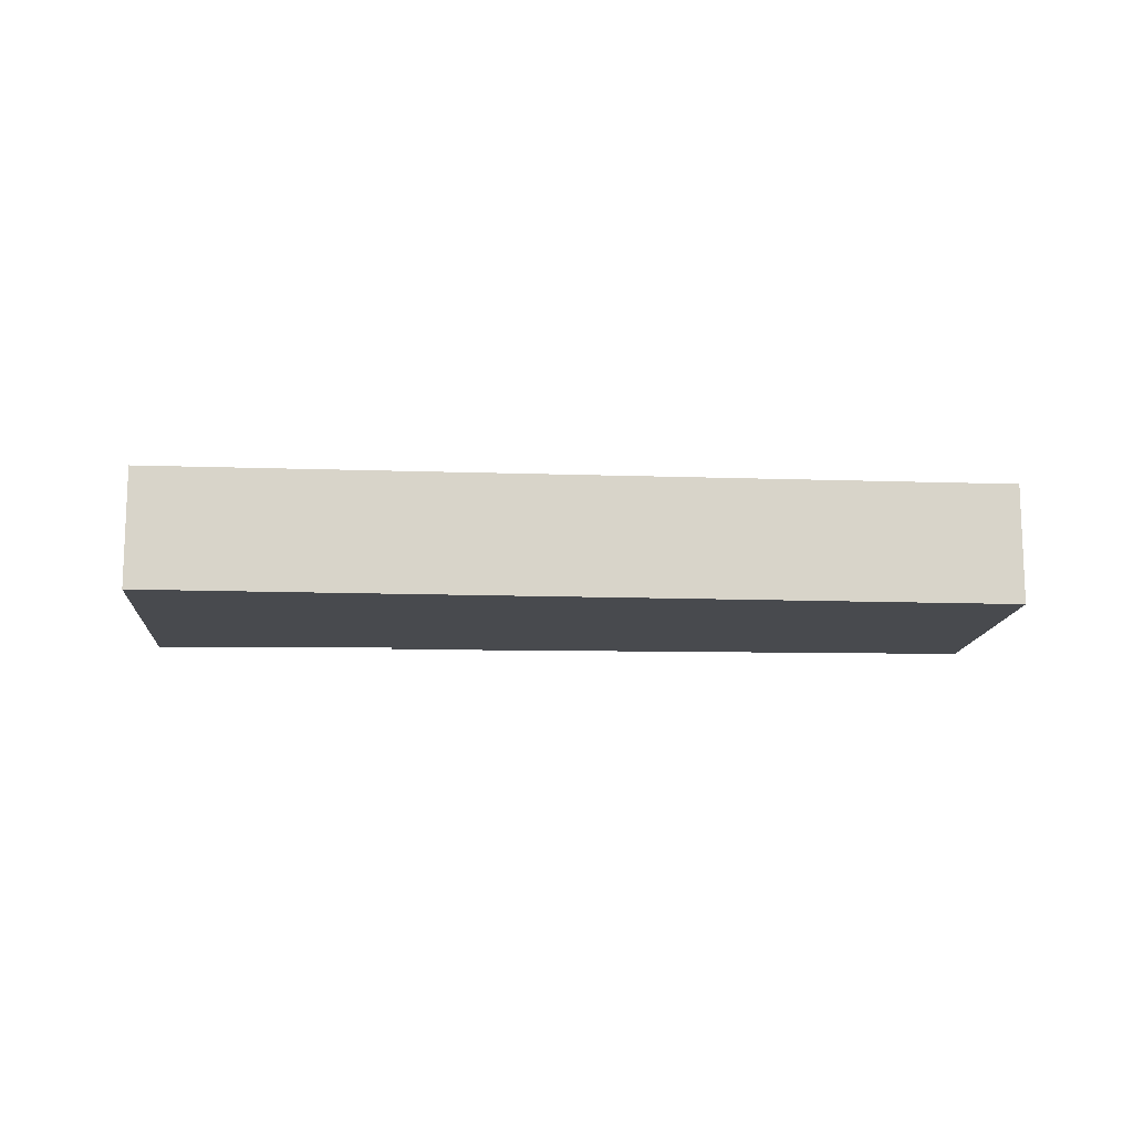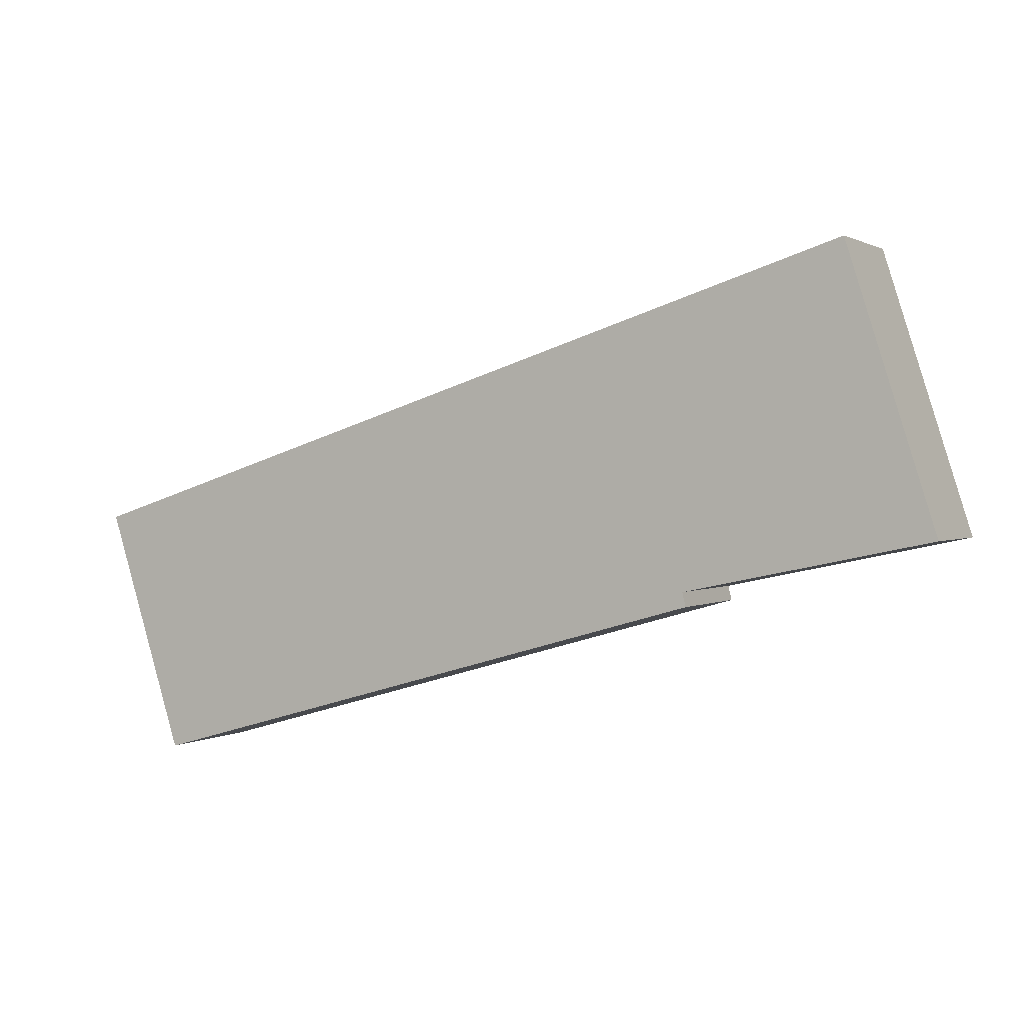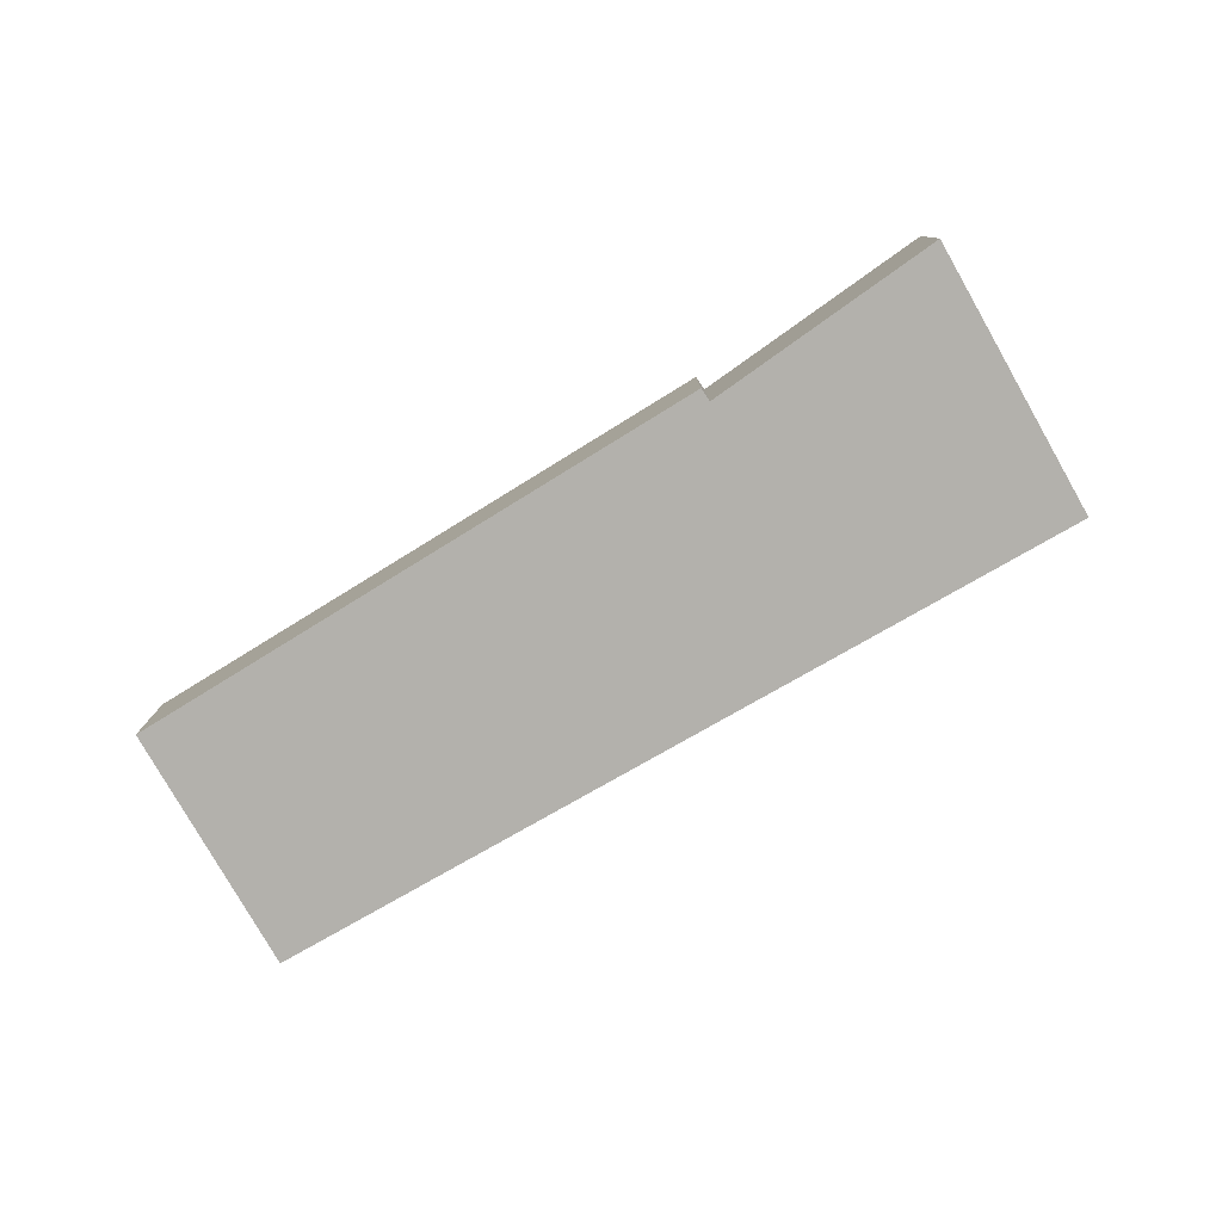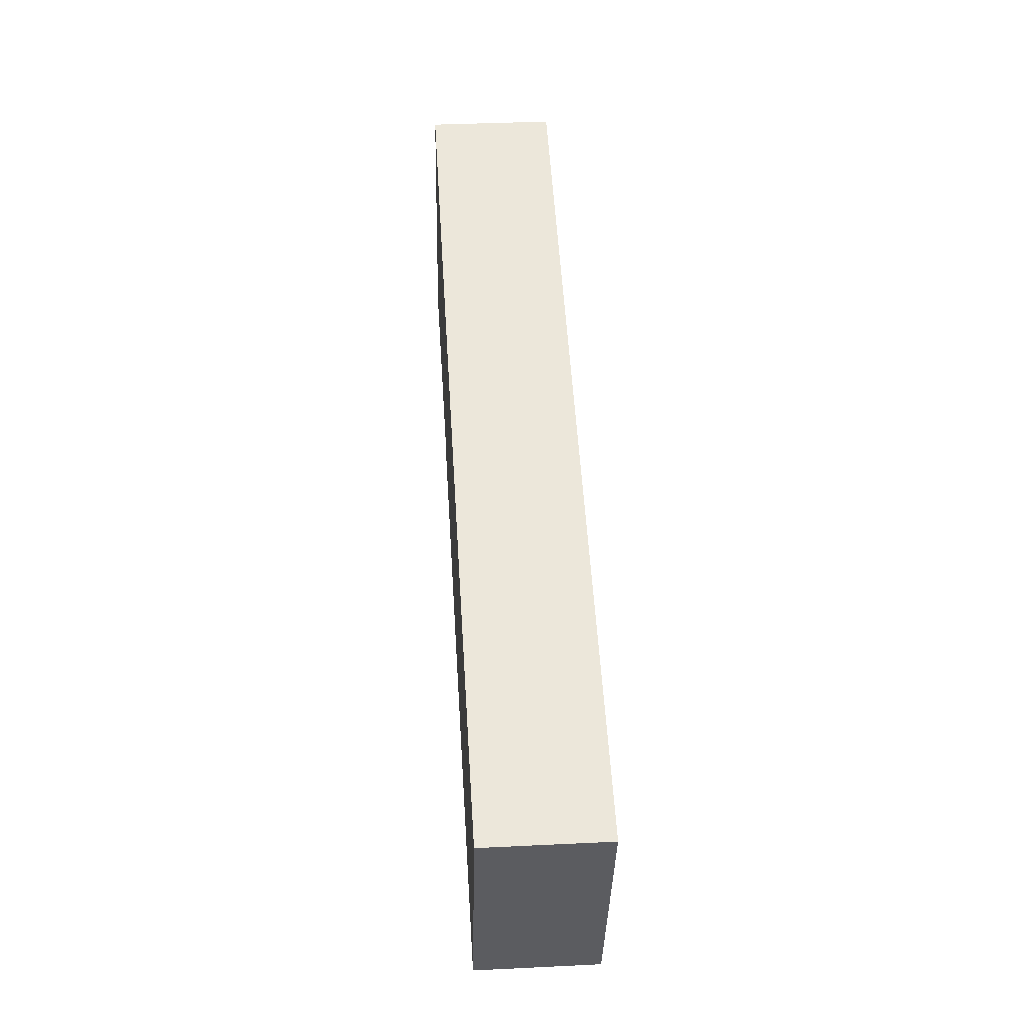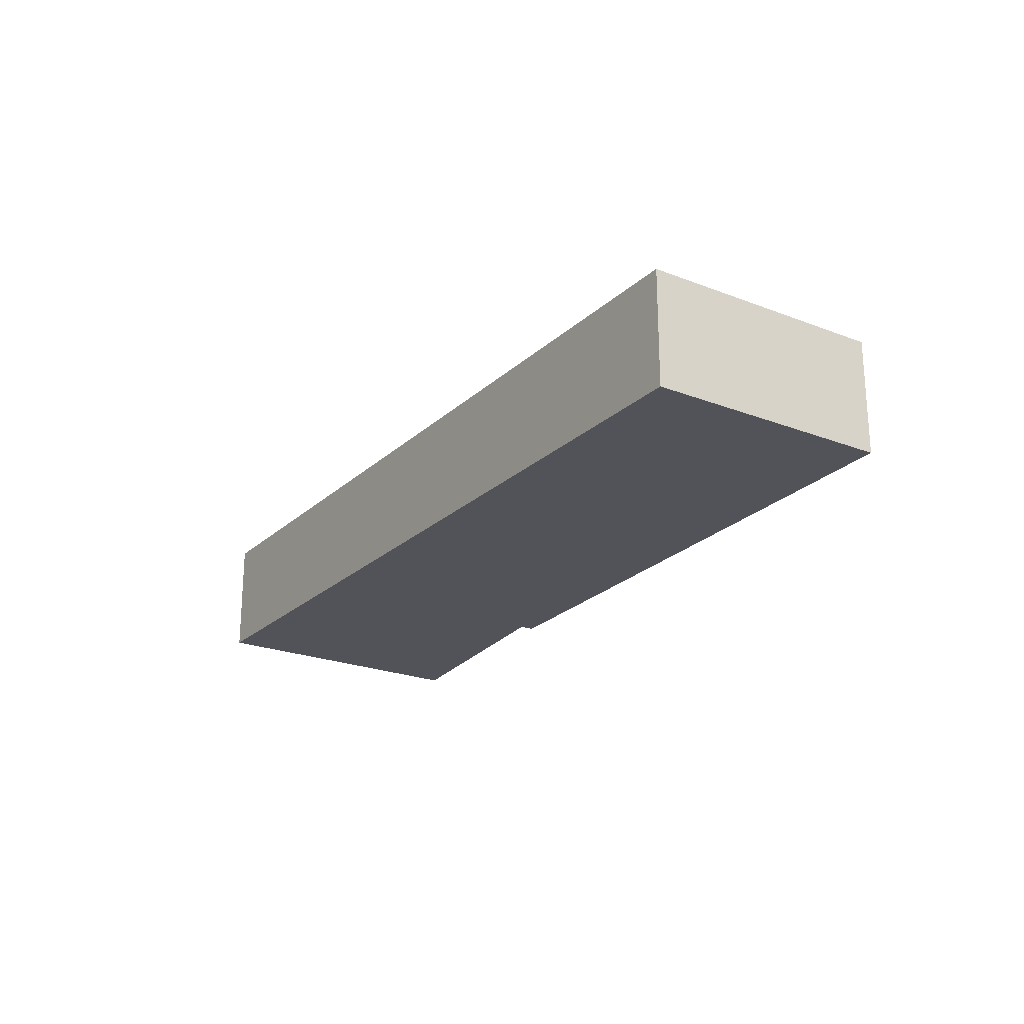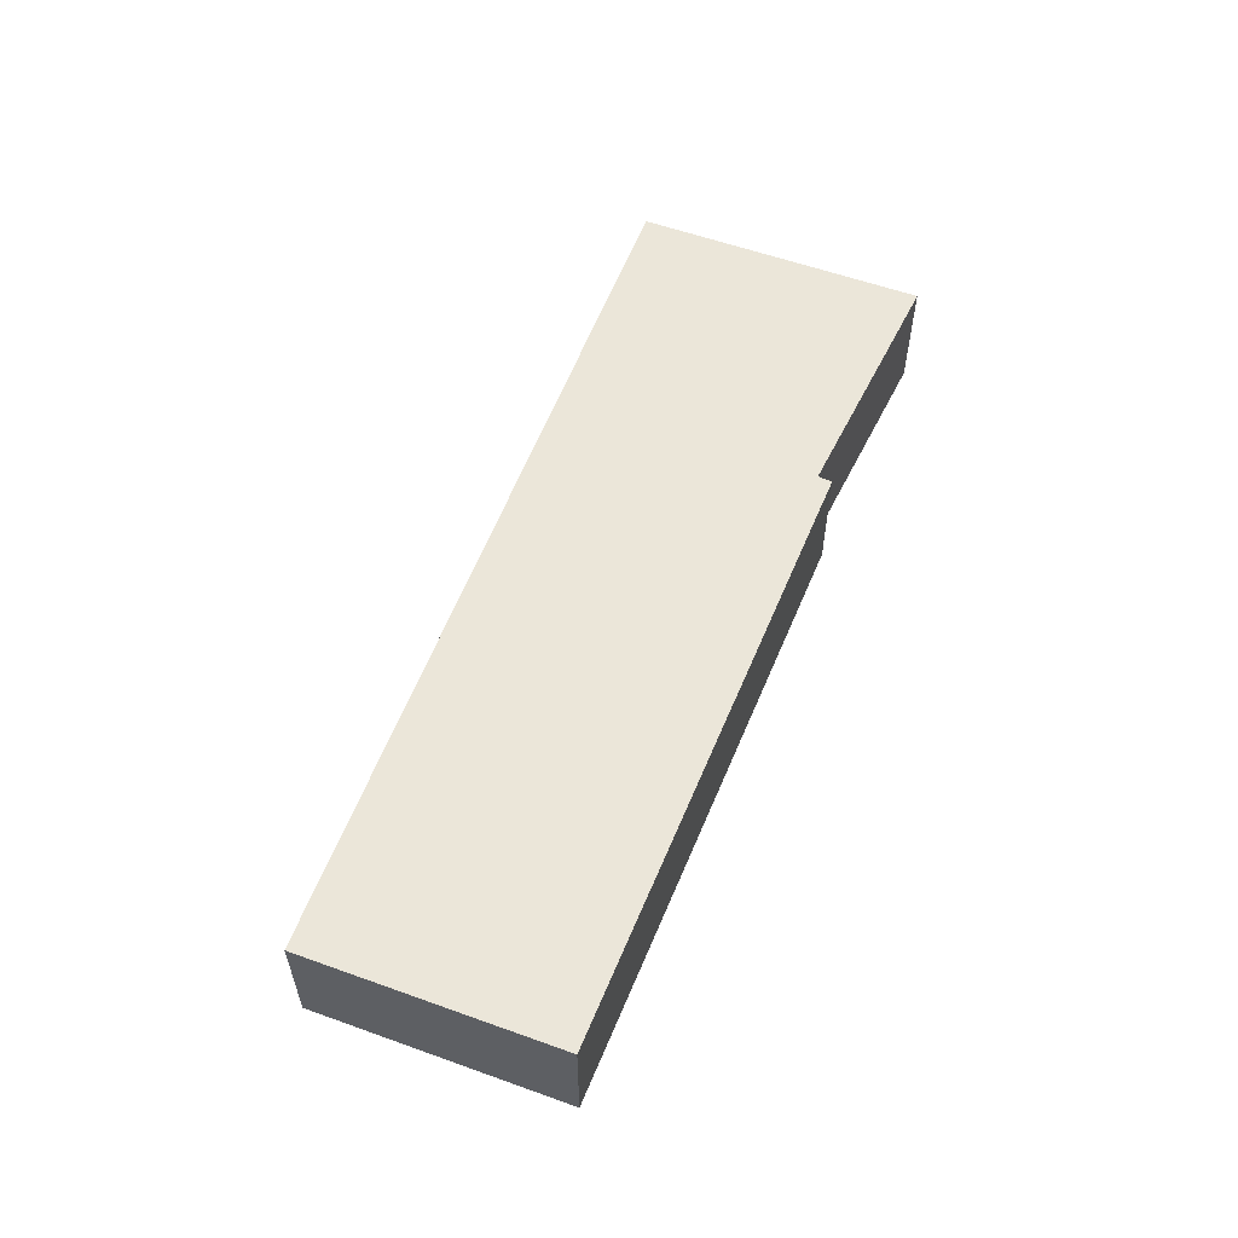
<metadata>
{"format":"obj","ext":"obj","renderer":"f3d","projection":"perspective","resolution":1024,"background":"white","views":[{"elev":-13.3,"azim":13.3,"up":"+Y"},{"elev":1.1,"azim":-152.9,"up":"+Z"},{"elev":-79.0,"azim":-132.6,"up":"+Y"},{"elev":36.7,"azim":86.4,"up":"+Z"},{"elev":-22.7,"azim":74.1,"up":"+Y"},{"elev":57.2,"azim":128.2,"up":"+Y"}]}
</metadata>
<code>
v  1.682 2.444 5.268
v  4.94 2.444 -1.045
v  0 2.444 1.497e-16
v  1.776 2.444 5.561
v  16.83 2.444 -4.714
v  4.872 2.444 -1.33
v  7.362 2.444 3.78
v  18.42 2.444 0.254
v  0 0 0
v  1.682 -3.226e-16 5.268
v  1.776 -3.405e-16 5.561
v  4.872 8.144e-17 -1.33
v  4.94 6.399e-17 -1.045
v  7.362 -2.315e-16 3.78
v  18.42 -1.555e-17 0.254
v  16.83 2.886e-16 -4.714
g defaultobject
f 1 2 3
f 2 1 4
f 2 5 6
f 5 2 4
f 5 4 7
f 5 7 8
f 9 1 3
f 1 9 10
f 1 10 4
f 4 10 11
f 12 2 6
f 2 12 13
f 11 7 4
f 7 11 14
f 7 14 8
f 8 14 15
f 15 5 8
f 5 15 16
f 16 6 5
f 6 16 12
f 13 3 2
f 3 13 9
f 10 13 11
f 13 10 9
f 14 16 15
f 16 14 12
f 12 14 13
f 13 14 11

</code>
